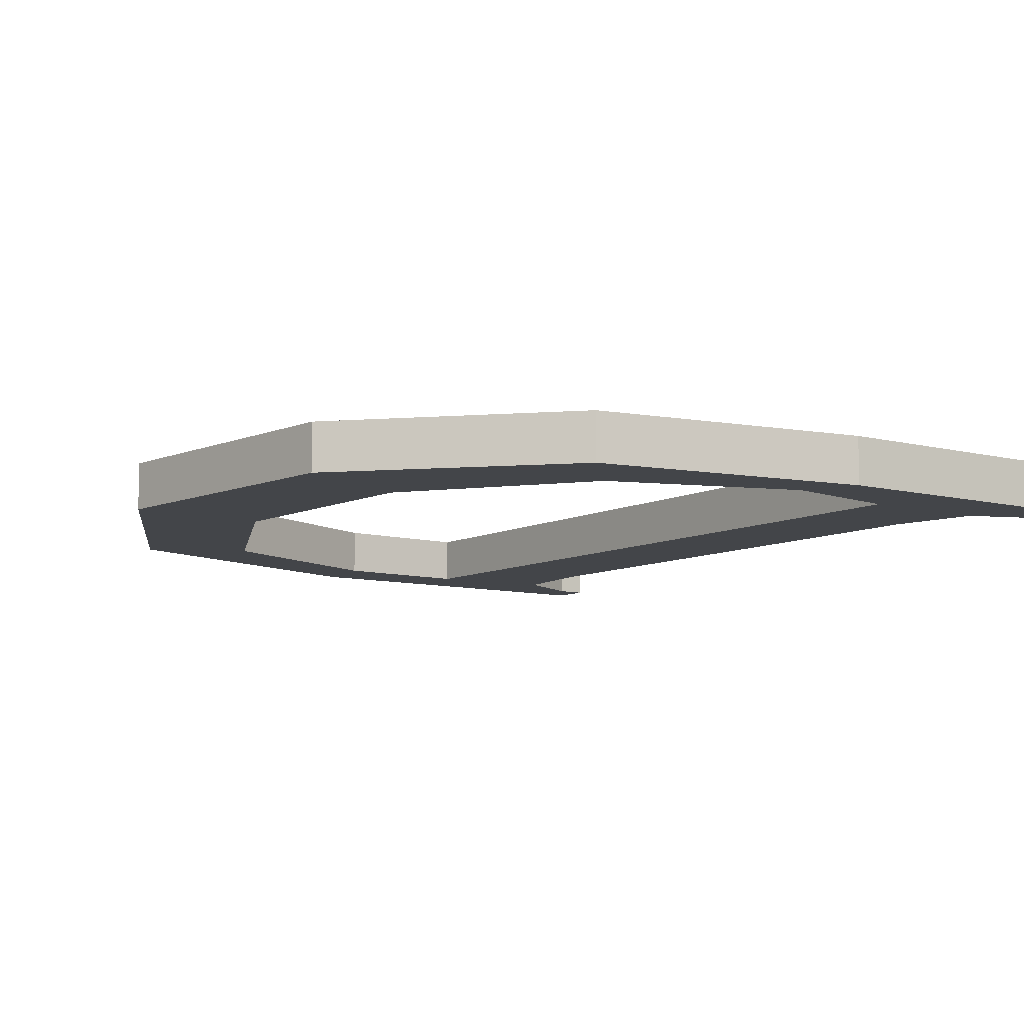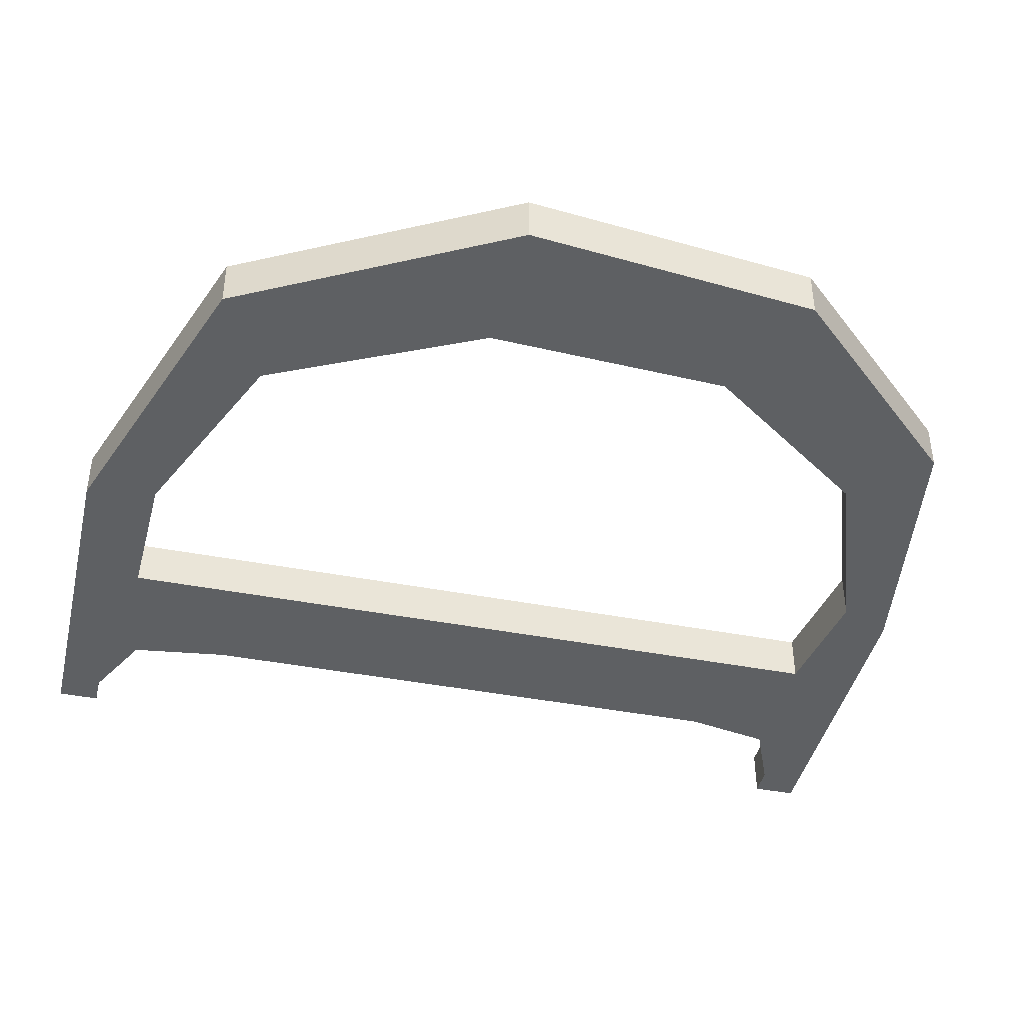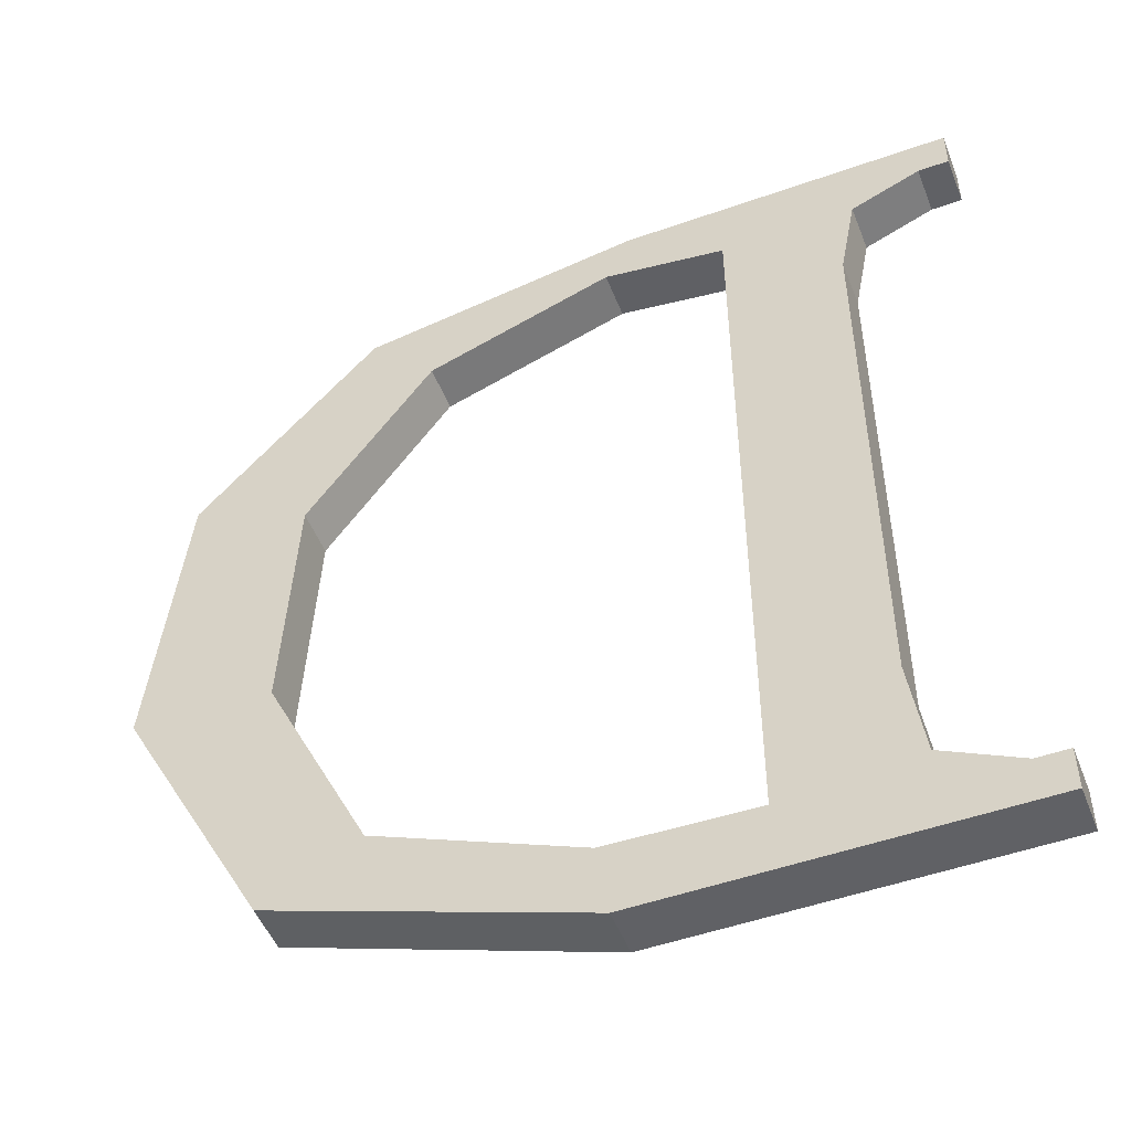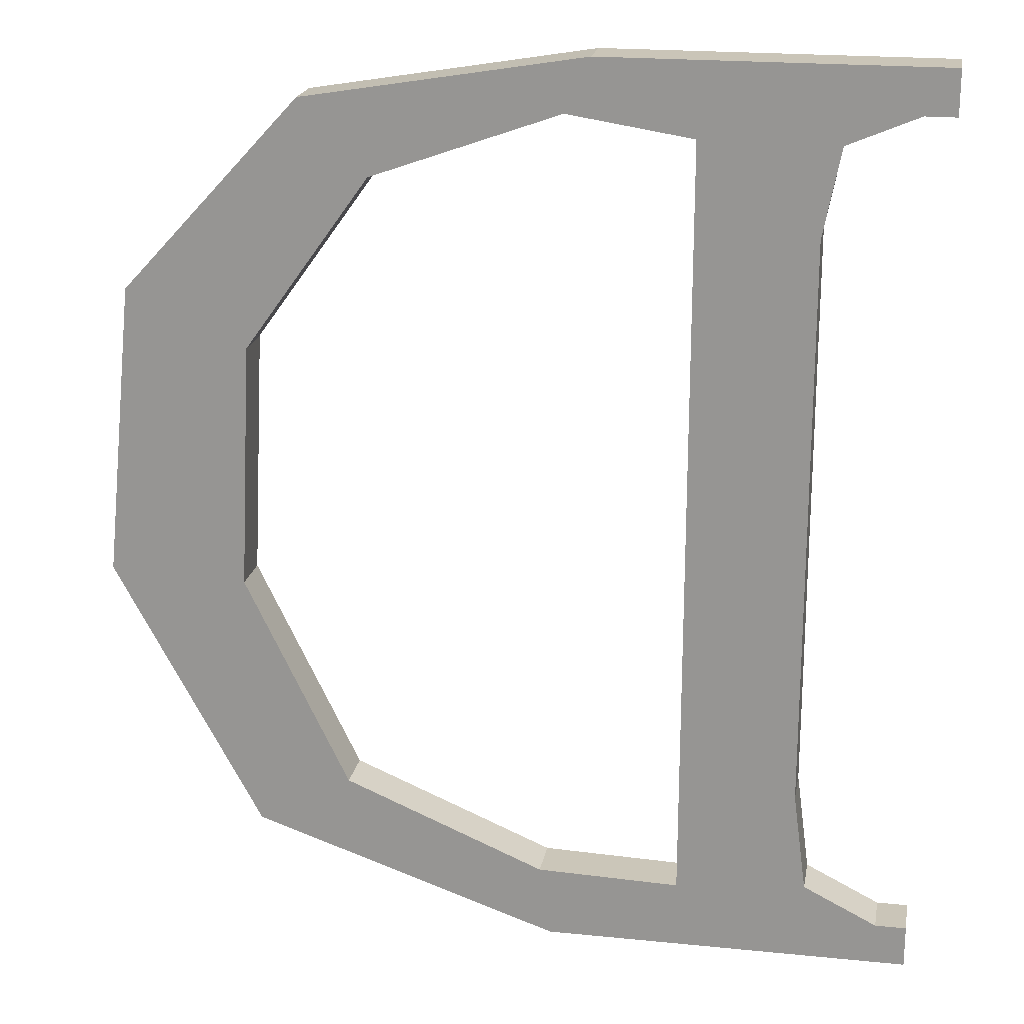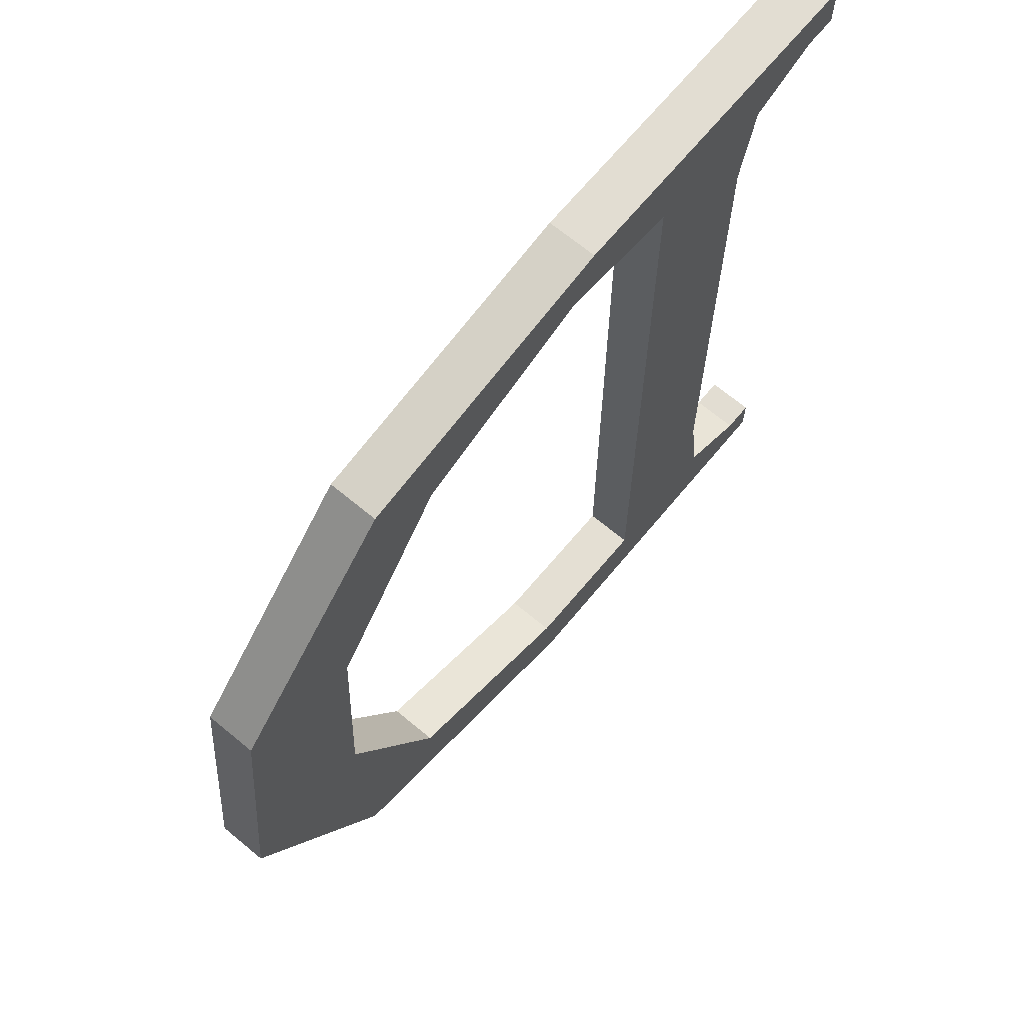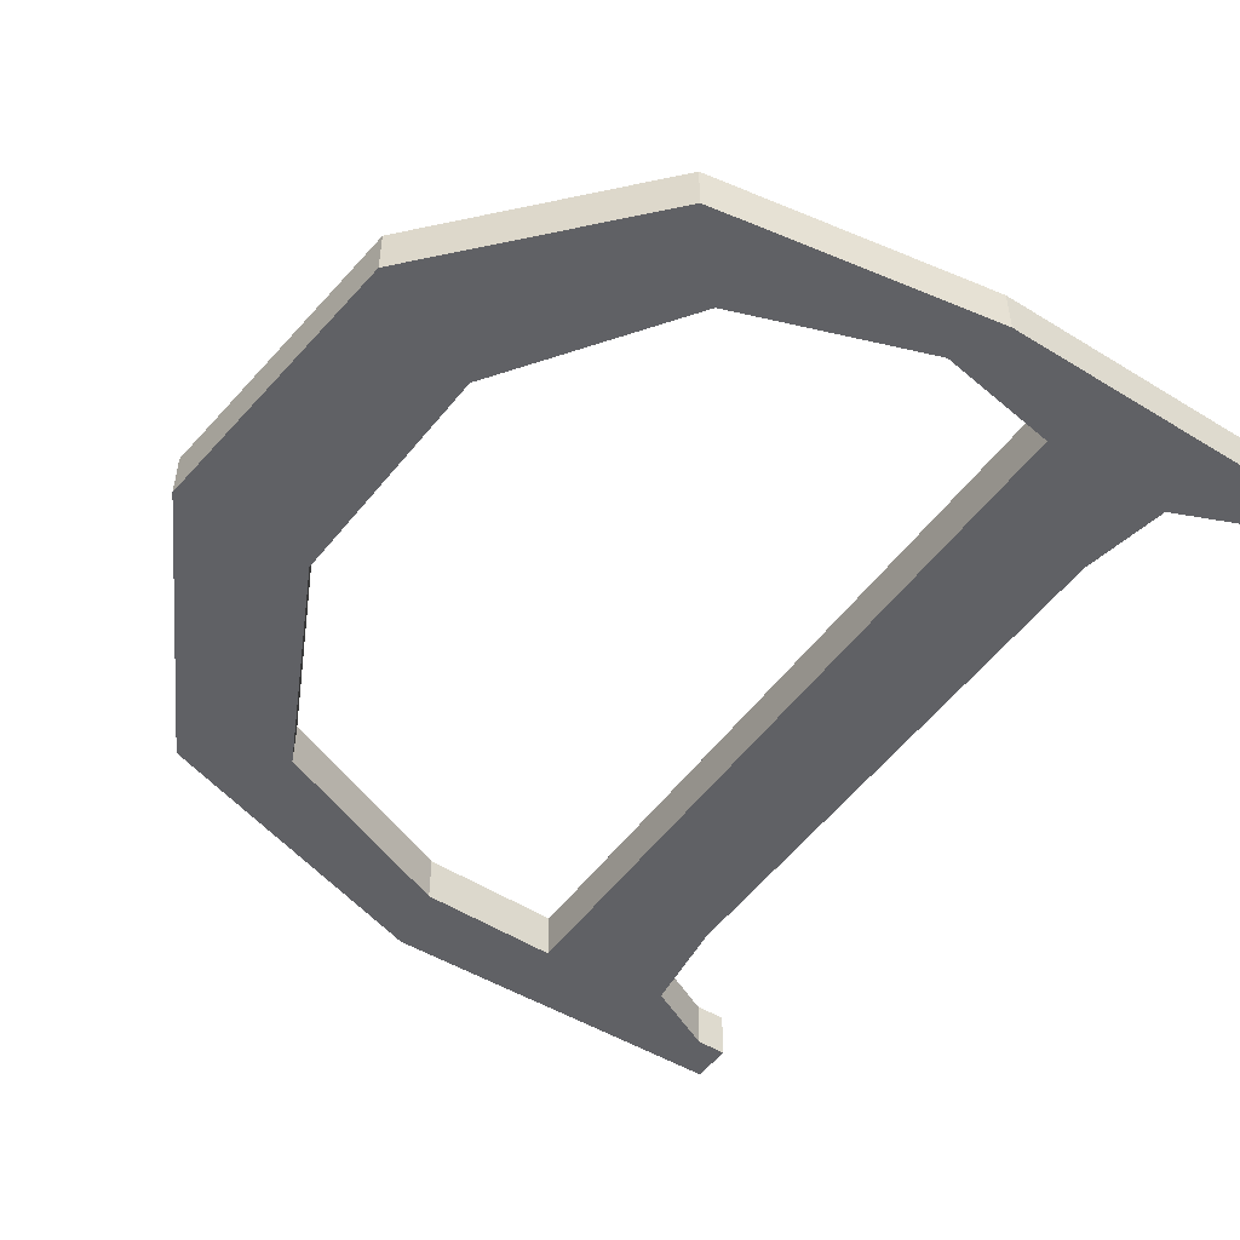
<metadata>
{"format":"obj","ext":"obj","renderer":"f3d","projection":"perspective","resolution":1024,"background":"white","views":[{"elev":-8.6,"azim":144.4,"up":"+Z"},{"elev":-42.1,"azim":76.9,"up":"+Z"},{"elev":-50.2,"azim":-158.8,"up":"+Y"},{"elev":20.4,"azim":-169.6,"up":"+Y"},{"elev":68.2,"azim":129.7,"up":"+Y"},{"elev":-49.4,"azim":145.9,"up":"+Z"}]}
</metadata>
<code>
v -3.9 45.95 -1.197
v -20.66 45.95 -1.197
v -20.66 43.72 -1.197
v -19.11 43.72 -1.197
v -15.59 42.23 -1.197
v -14.74 37.82 -1.197
v -14.74 9.005 -1.197
v -15.4 3.99 -1.197
v -19.11 2.126 -1.197
v -20.66 2.126 -1.197
v -20.66 0 -1.197
v -2.262 0 -1.197
v 13.24 5.309 -1.197
v 20.66 19.01 -1.197
v 19.14 33.86 -1.197
v 10.14 43.61 -1.197
v -2.661 43.27 -1.197
v 6.767 39.91 -1.197
v 13.68 18.67 -1.197
v 8.45 7.89 -1.197
v -1.688 3.629 -1.197
v -8.852 3.419 -1.197
v -8.852 42.3 -1.197
v -3.9 45.95 1.197
v -20.66 45.95 1.197
v -20.66 43.72 1.197
v -19.11 43.72 1.197
v -15.59 42.23 1.197
v -14.74 37.82 1.197
v -14.74 9.005 1.197
v -15.4 3.99 1.197
v -19.11 2.126 1.197
v -20.66 2.126 1.197
v -20.66 0 1.197
v -2.262 0 1.197
v 13.24 5.309 1.197
v 20.66 19.01 1.197
v 19.14 33.86 1.197
v 10.14 43.61 1.197
v -2.661 43.27 1.197
v 6.767 39.91 1.197
v 13.68 18.67 1.197
v 8.45 7.89 1.197
v -1.688 3.629 1.197
v -8.852 3.419 1.197
v -8.852 42.3 1.197
v 13.07 31.11 -1.197
v 13.07 31.11 1.197
f 12 11 10 9
f 12 9 8 22
f 3 2 4
f 4 2 1 5
f 23 5 1 17
f 17 1 16 18
f 5 23 6
f 6 23 22 7
f 7 22 8
f 22 21 12
f 13 12 21 20
f 13 20 19 14
f 15 14 19 47
f 16 15 47 18
f 1 2 25 24
f 2 3 26 25
f 3 4 27 26
f 4 5 28 27
f 5 6 29 28
f 6 7 30 29
f 7 8 31 30
f 8 9 32 31
f 9 10 33 32
f 10 11 34 33
f 11 12 35 34
f 12 13 36 35
f 13 14 37 36
f 14 15 38 37
f 15 16 39 38
f 16 1 24 39
f 17 18 41 40
f 18 47 48 41
f 19 20 43 42
f 20 21 44 43
f 21 22 45 44
f 22 23 46 45
f 23 17 40 46
f 24 25 26 27
f 24 27 28 46
f 33 34 32
f 32 34 35 31
f 46 40 24
f 39 24 40 41
f 28 29 46
f 45 46 29 30
f 30 31 45
f 31 35 45
f 45 35 44
f 44 35 36 43
f 42 43 36 37
f 42 37 38 48
f 48 38 39 41
f 48 47 19 42

</code>
